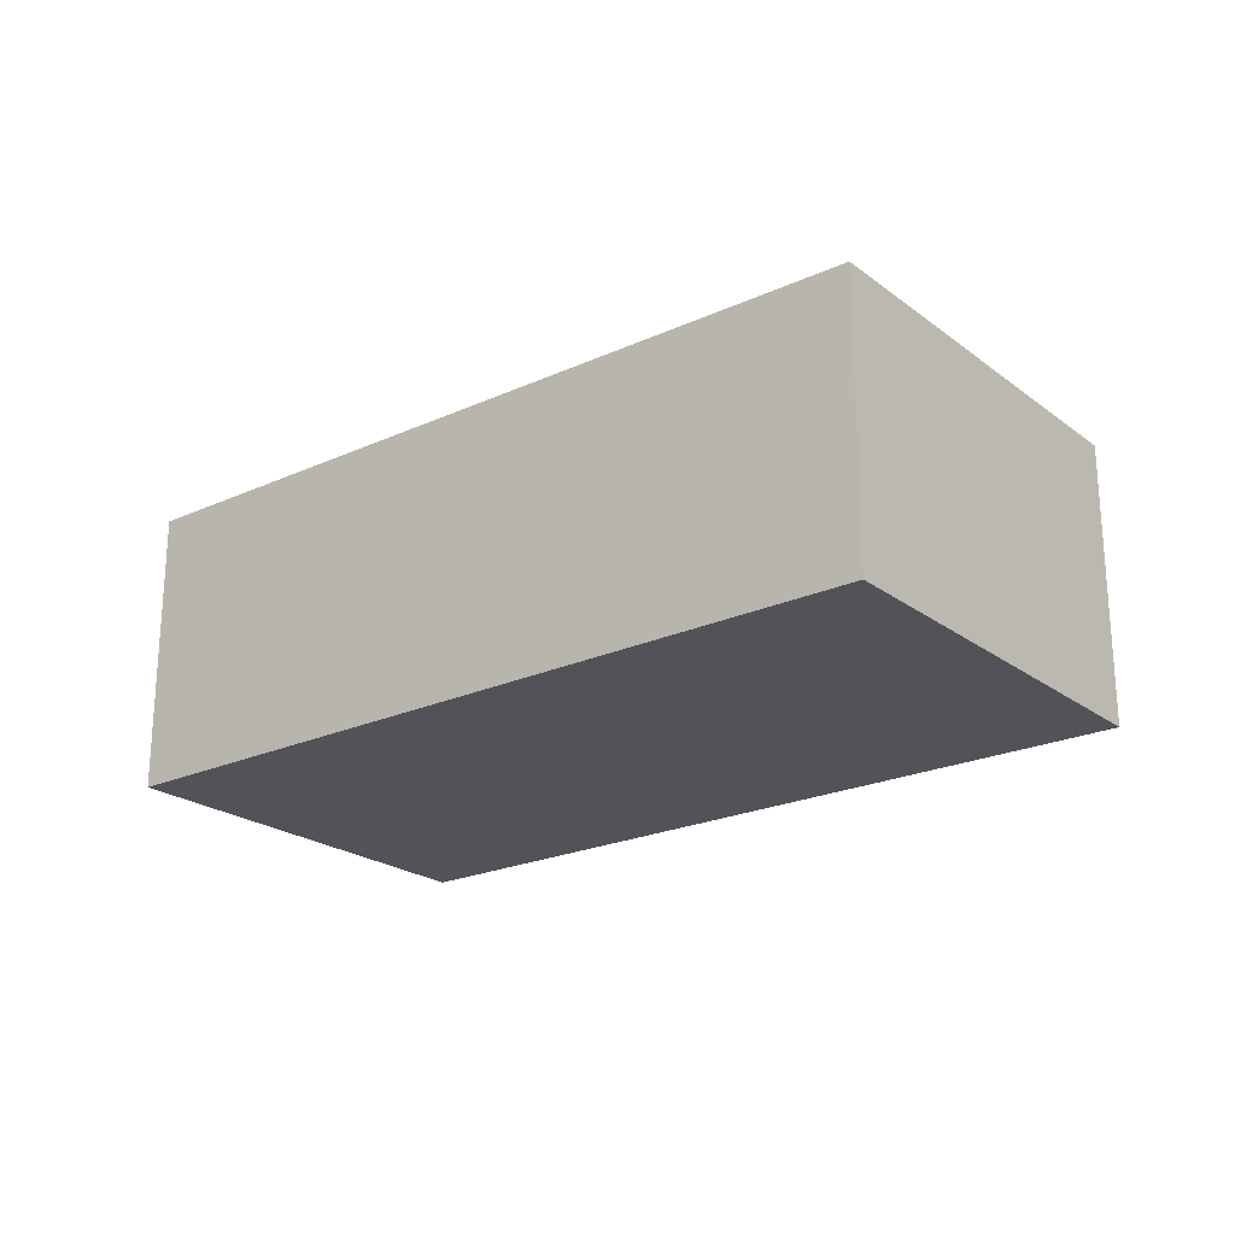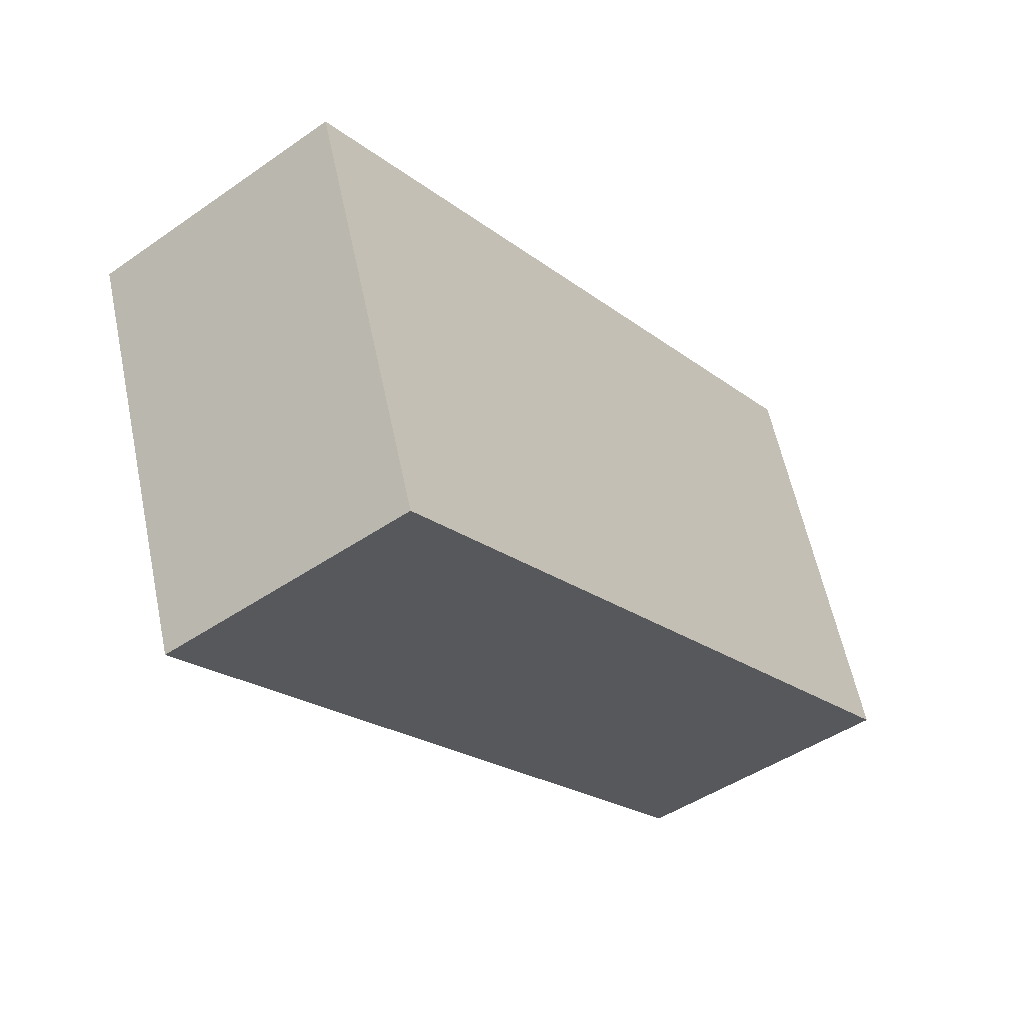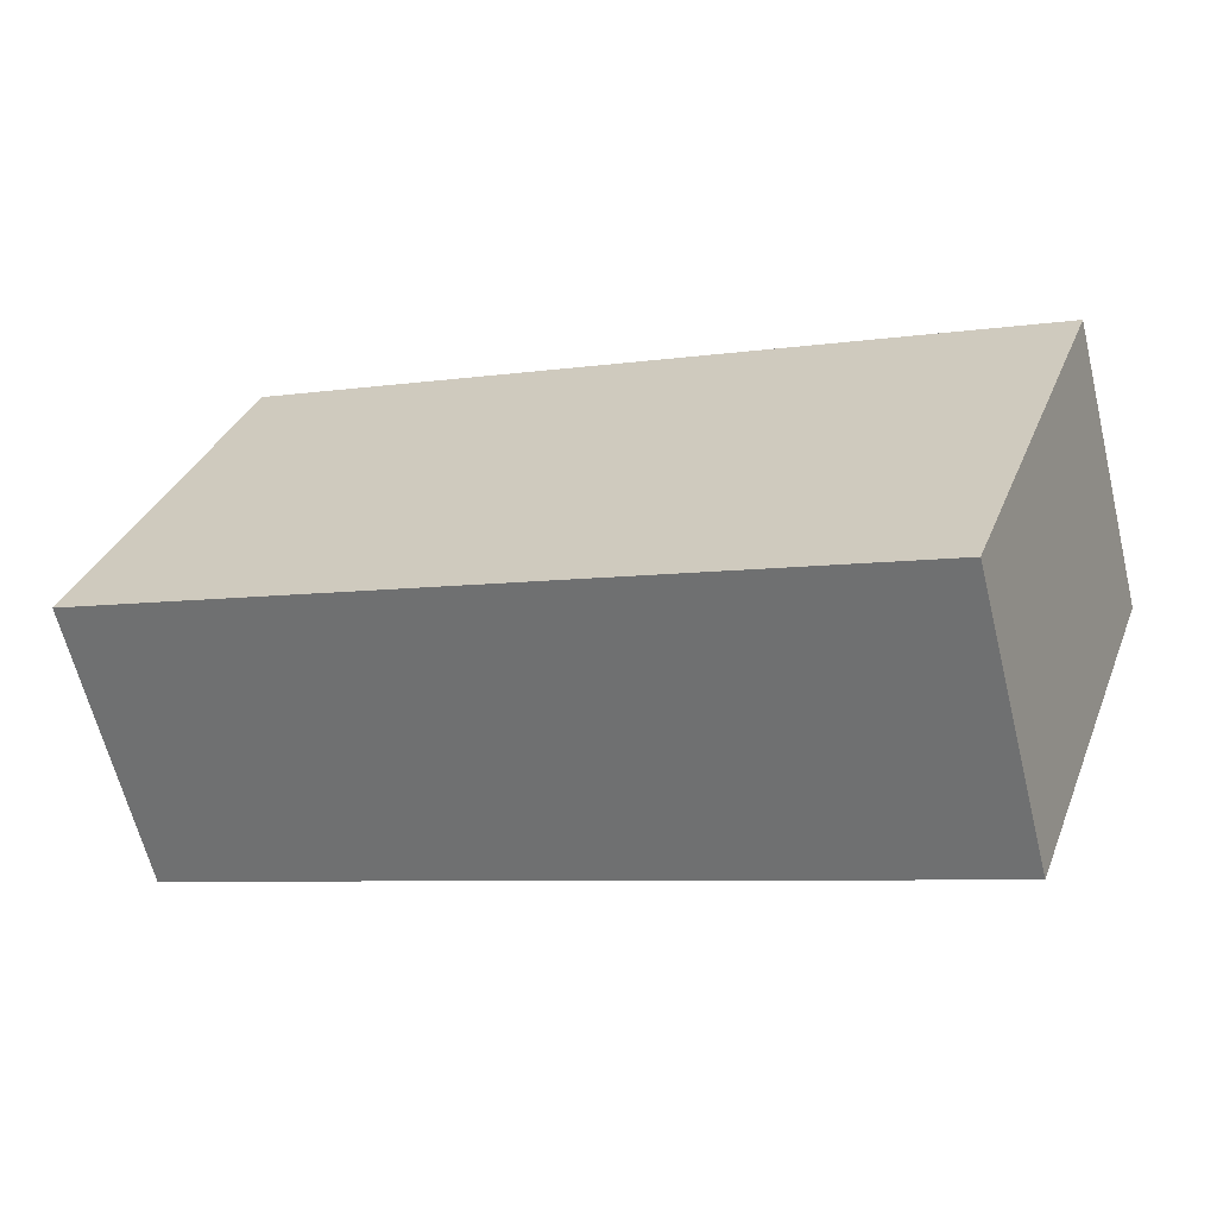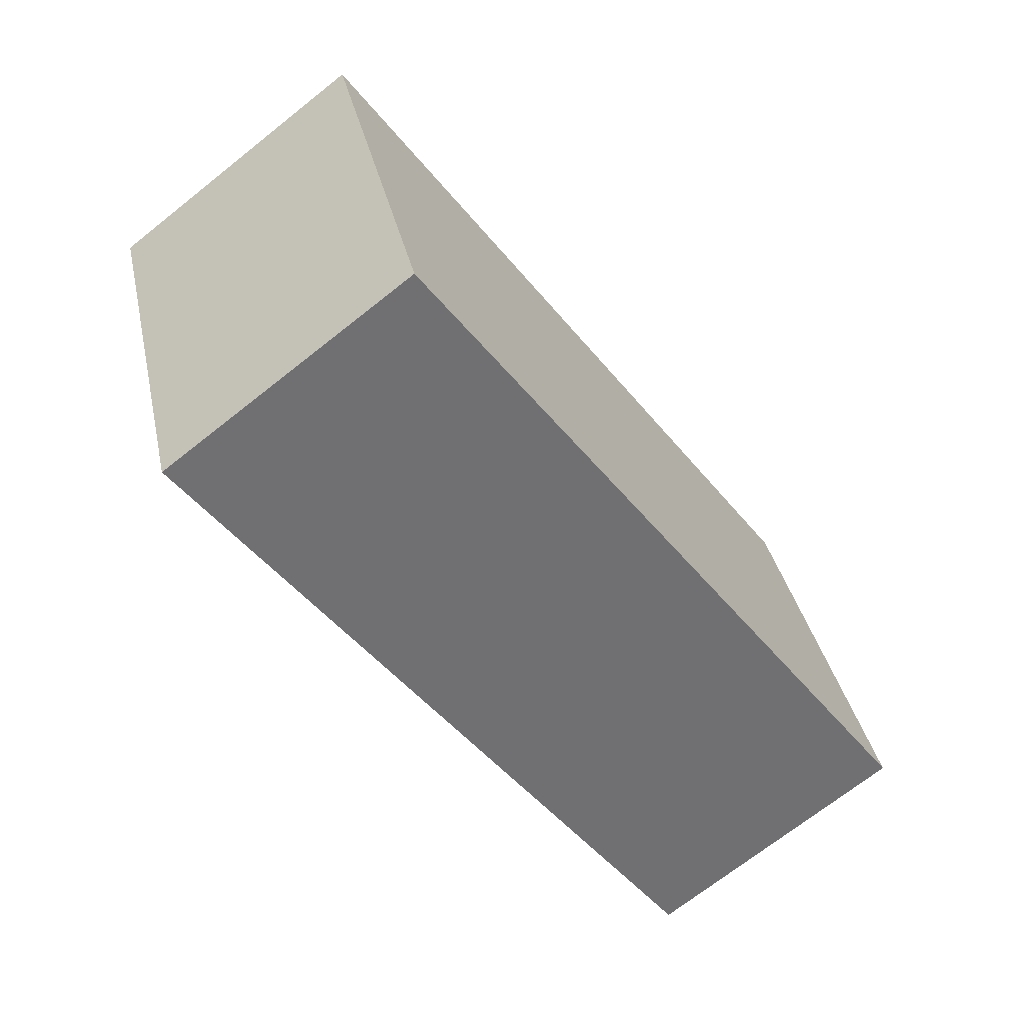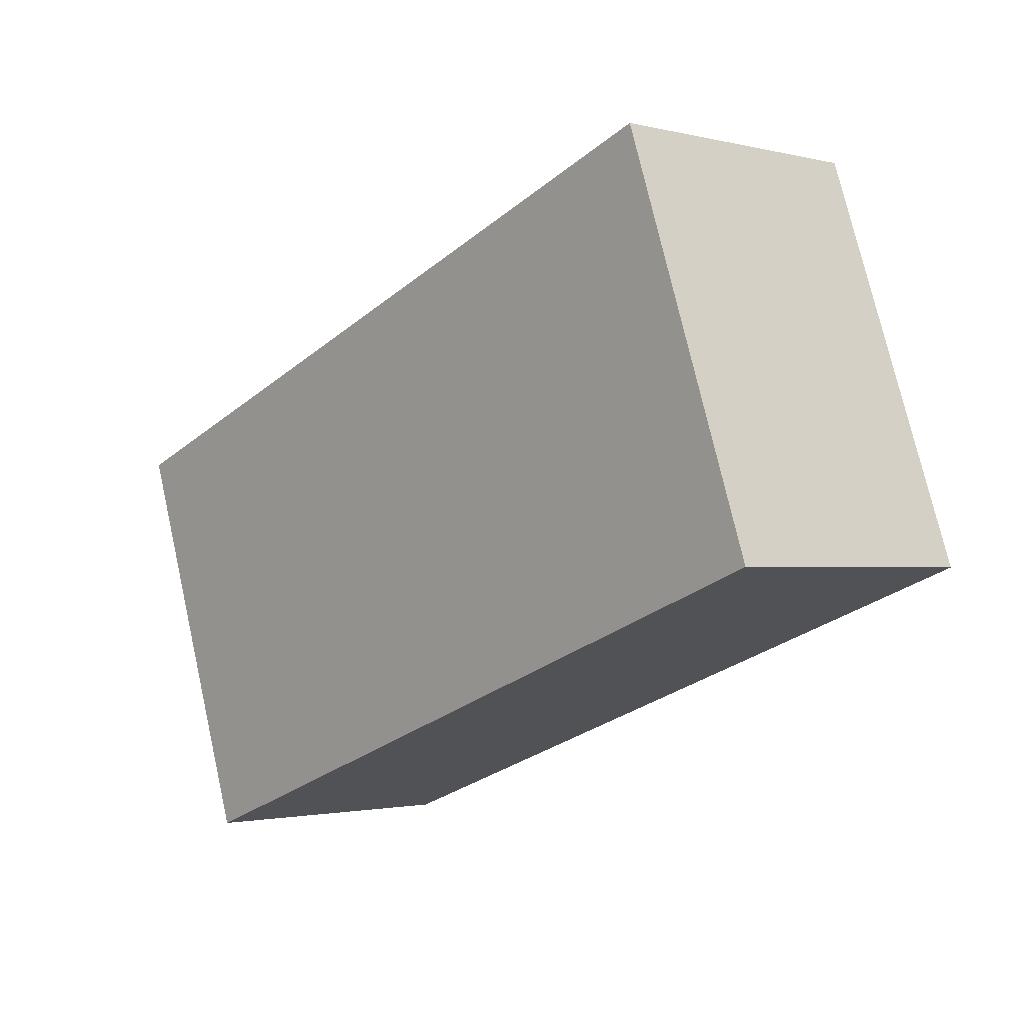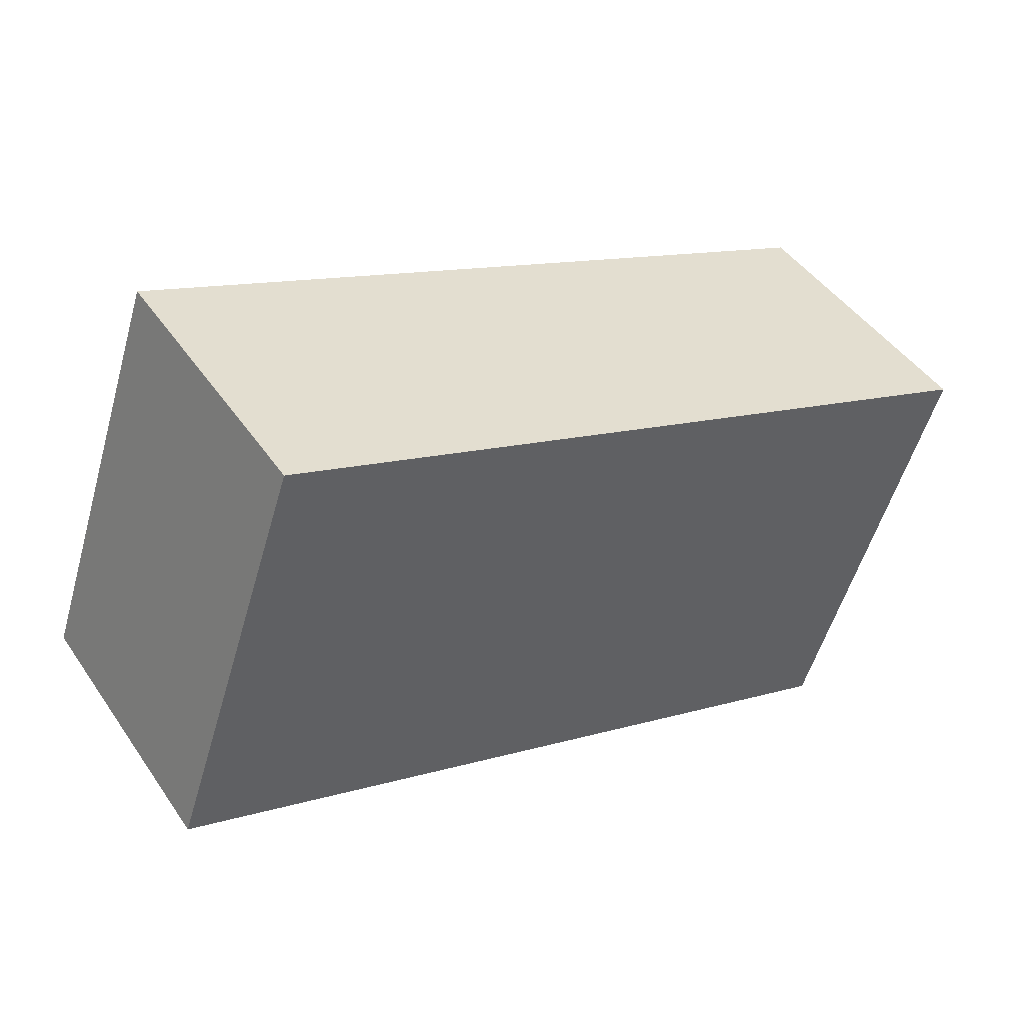
<metadata>
{"format":"obj","ext":"obj","renderer":"f3d","projection":"perspective","resolution":1024,"background":"white","views":[{"elev":-22.7,"azim":57.8,"up":"+Y"},{"elev":-45.7,"azim":128.6,"up":"+Z"},{"elev":-63.3,"azim":13.8,"up":"+Z"},{"elev":-70.6,"azim":128.4,"up":"+Z"},{"elev":-1.6,"azim":-131.9,"up":"+Z"},{"elev":45.6,"azim":-32.4,"up":"+Z"}]}
</metadata>
<code>
v  0.923 1.916 2.68
v  4.564 1.916 -1.675
v  0 1.916 1.173e-16
v  6.11 1.916 0.804
v  5.158 1.916 -1.893
v  5.158 1.159e-16 -1.893
v  0 0 0
v  4.564 1.026e-16 -1.675
v  0.923 -1.641e-16 2.68
v  6.11 -4.923e-17 0.804
g defaultobject
f 1 2 3
f 2 1 4
f 2 4 5
f 6 2 5
f 2 6 3
f 3 6 7
f 7 6 8
f 7 1 3
f 1 7 9
f 9 4 1
f 4 9 10
f 10 5 4
f 5 10 6
f 8 9 7
f 9 8 6
f 9 6 10

</code>
